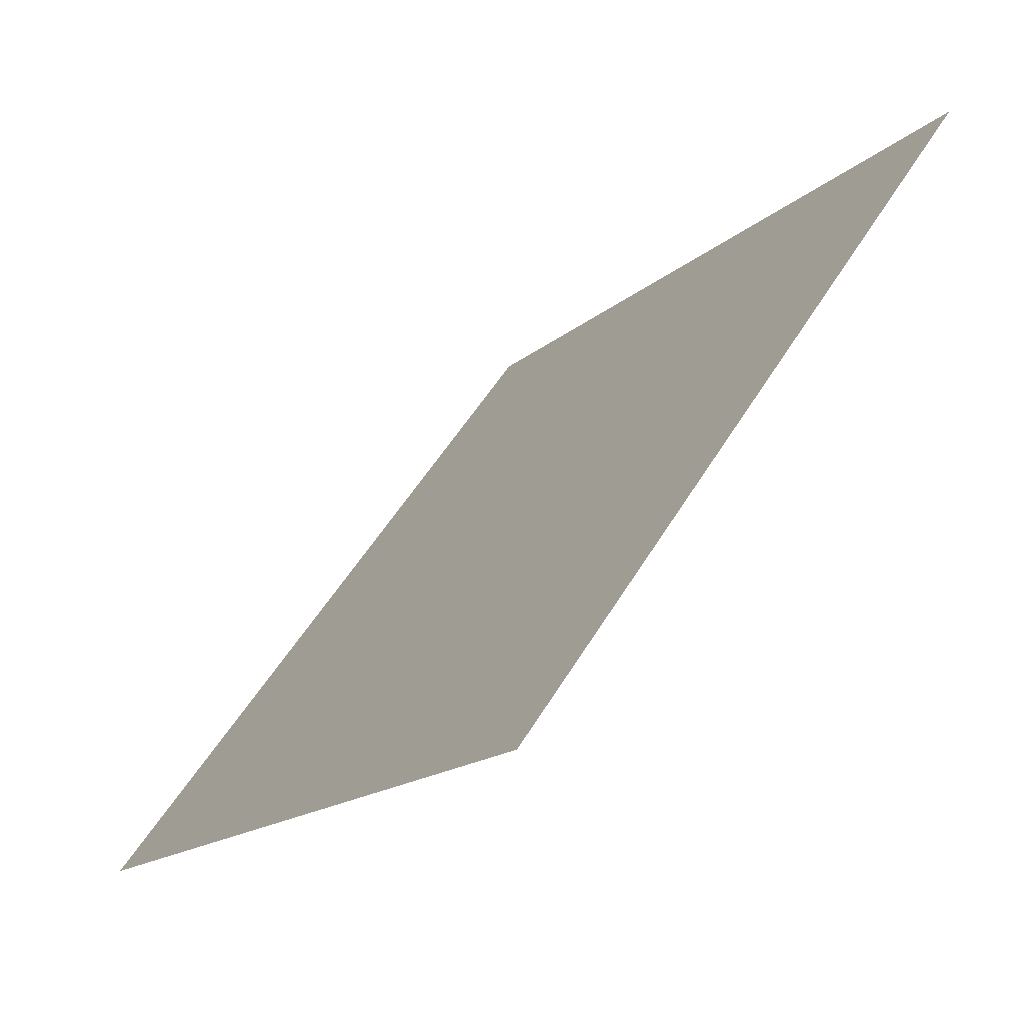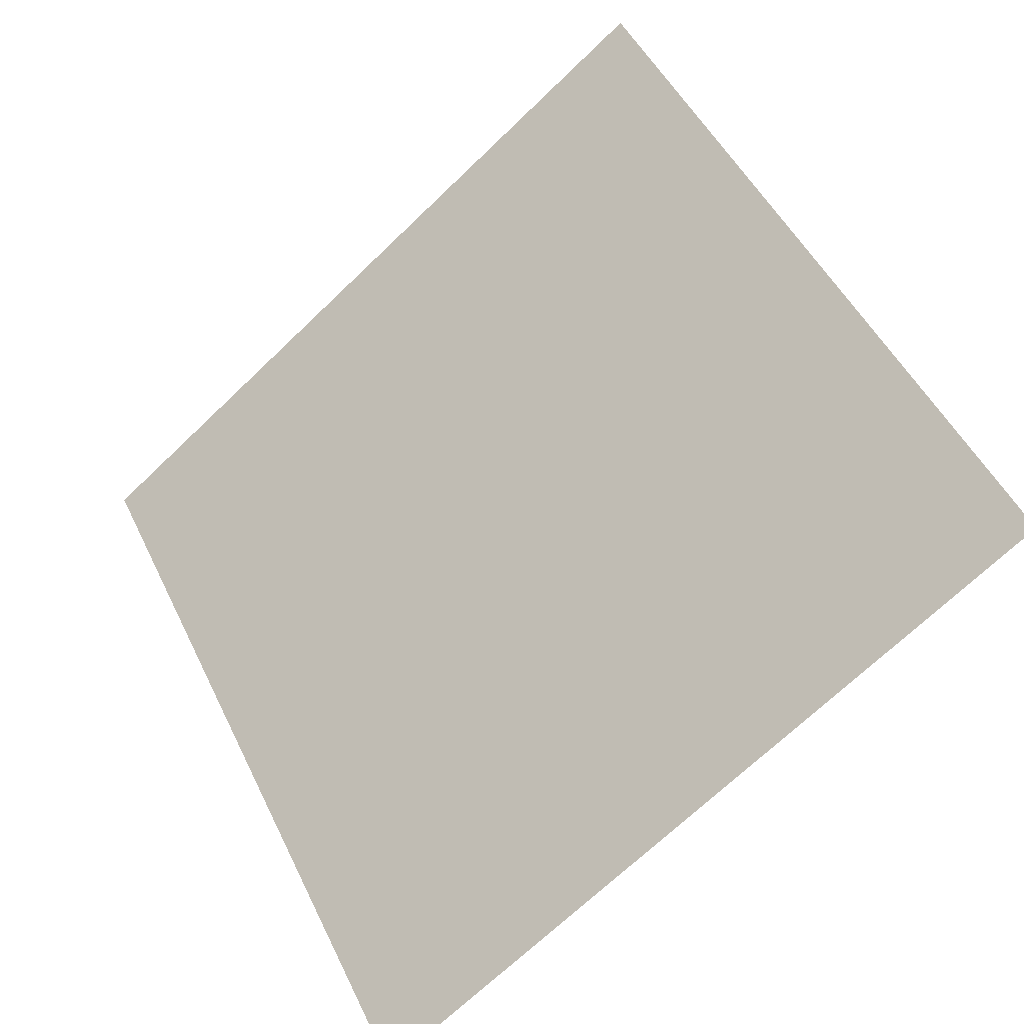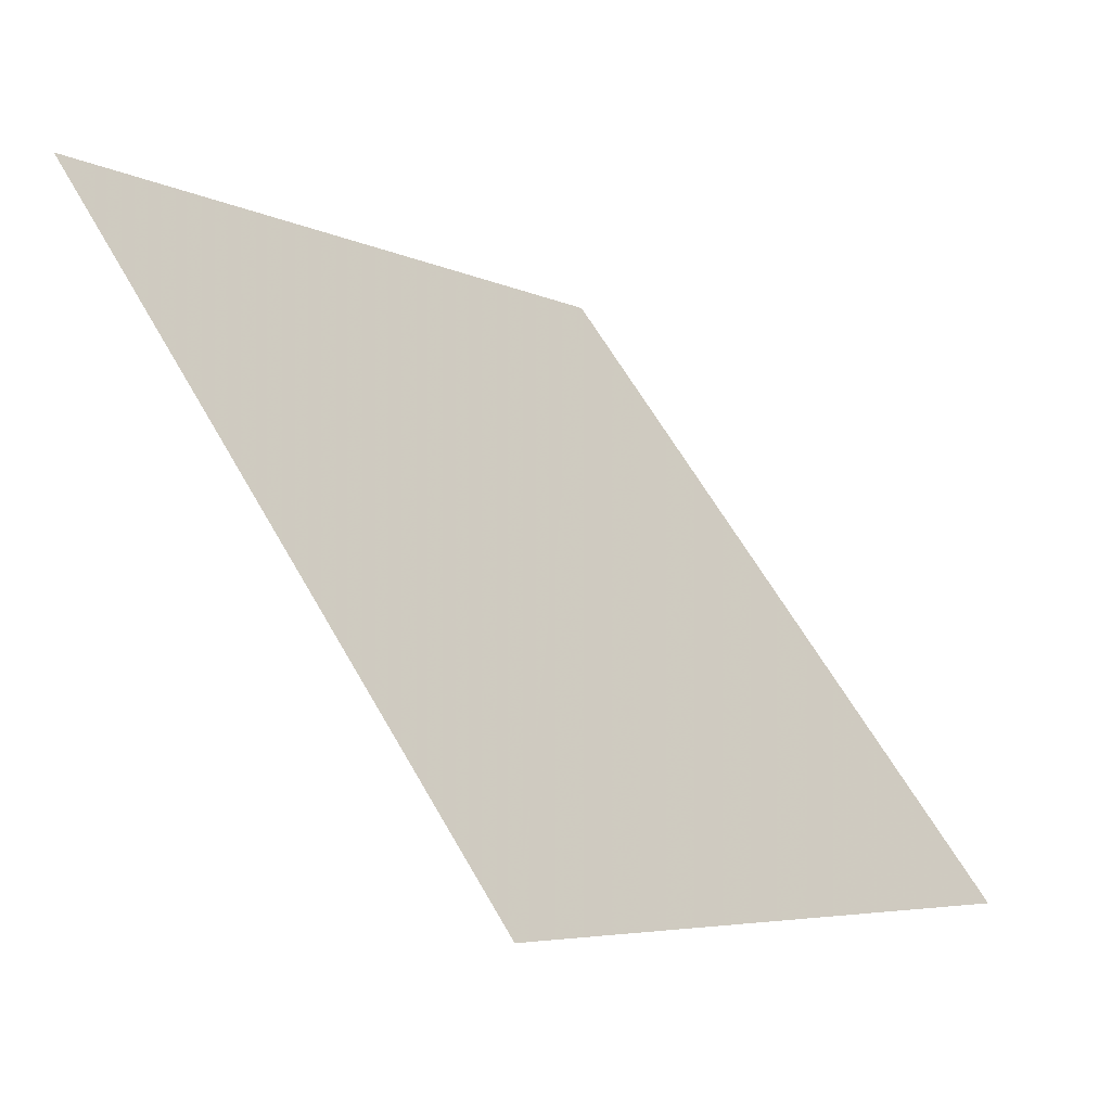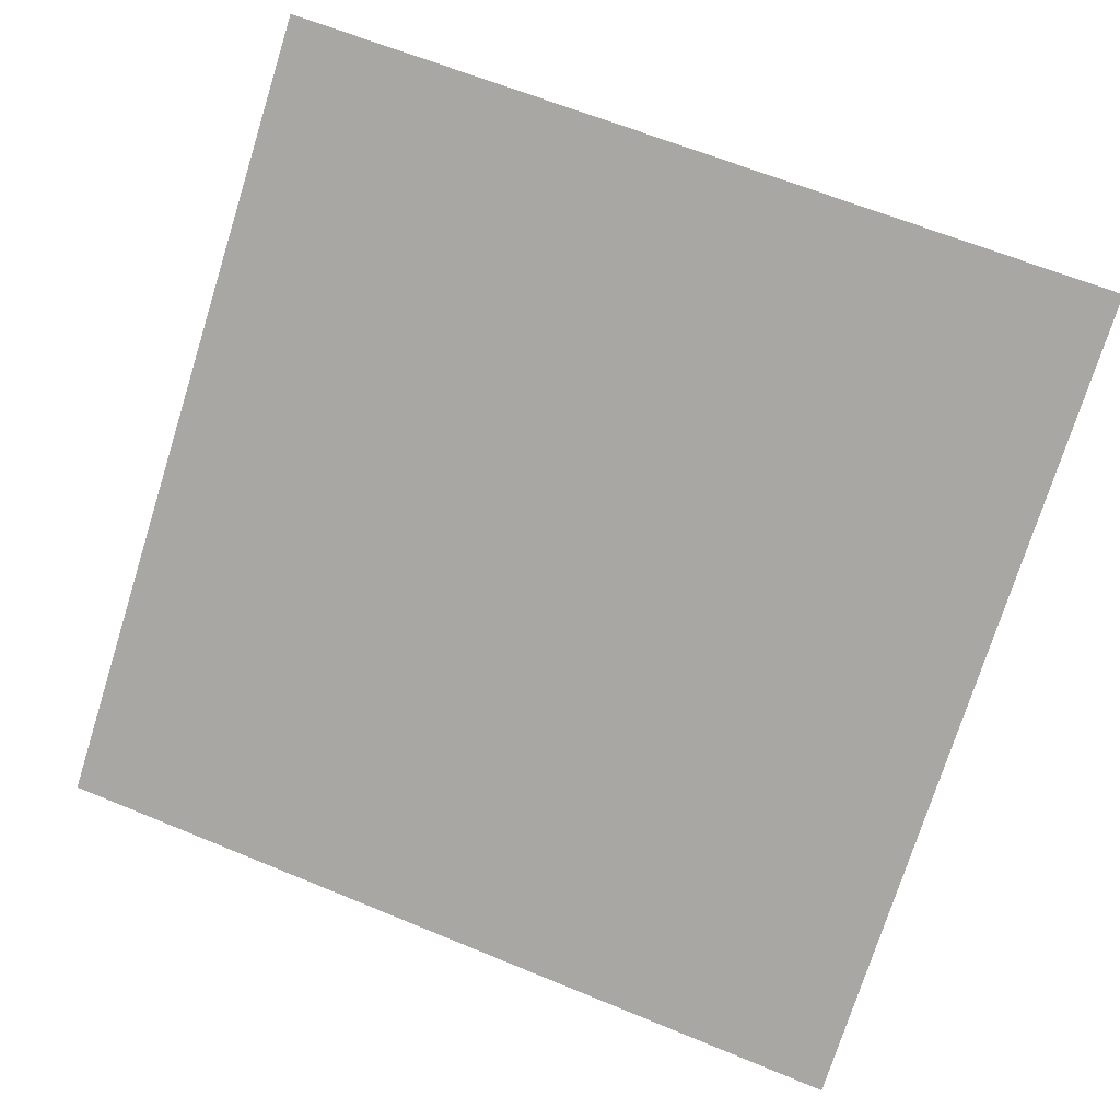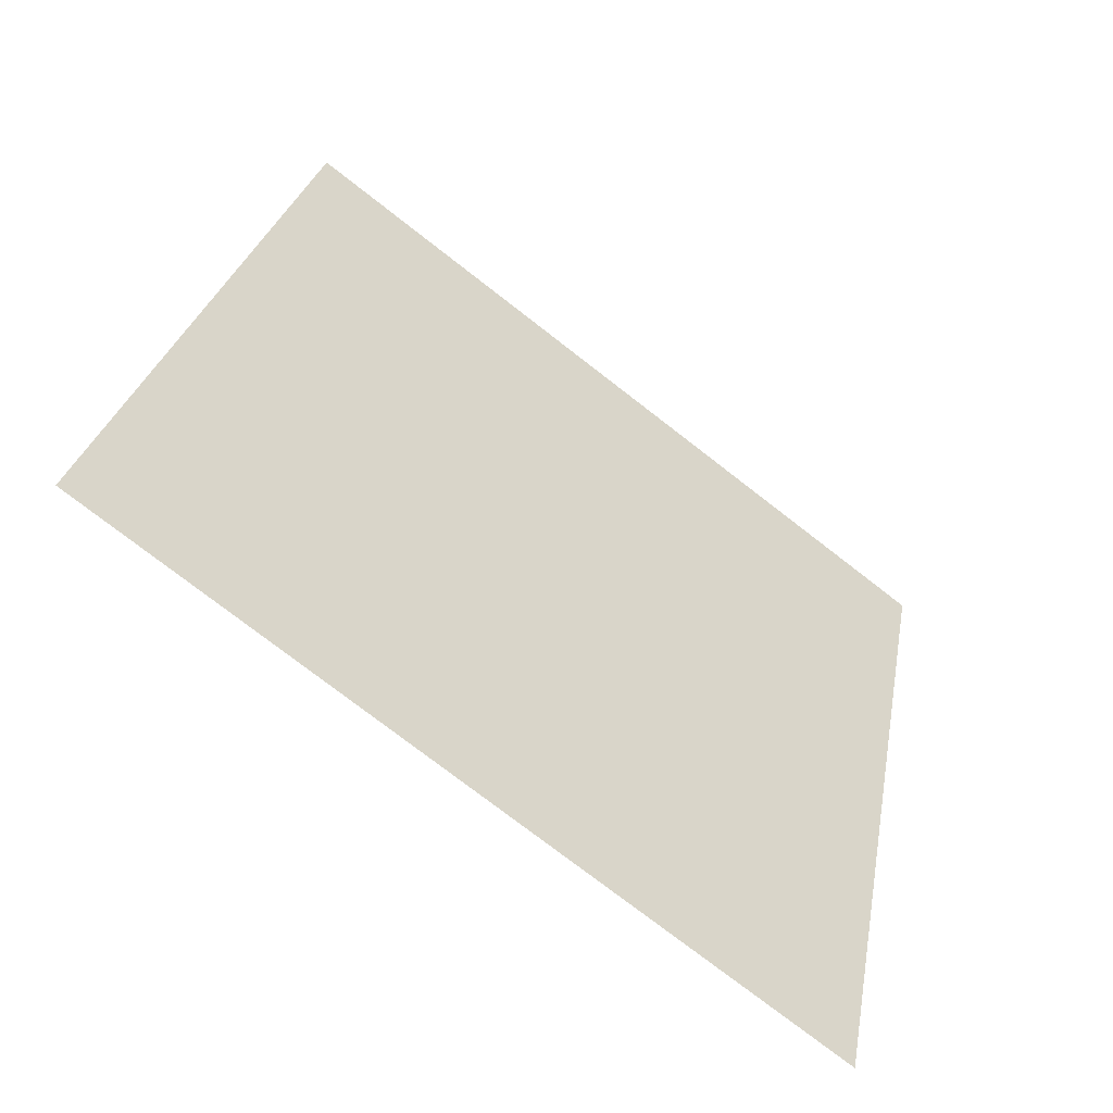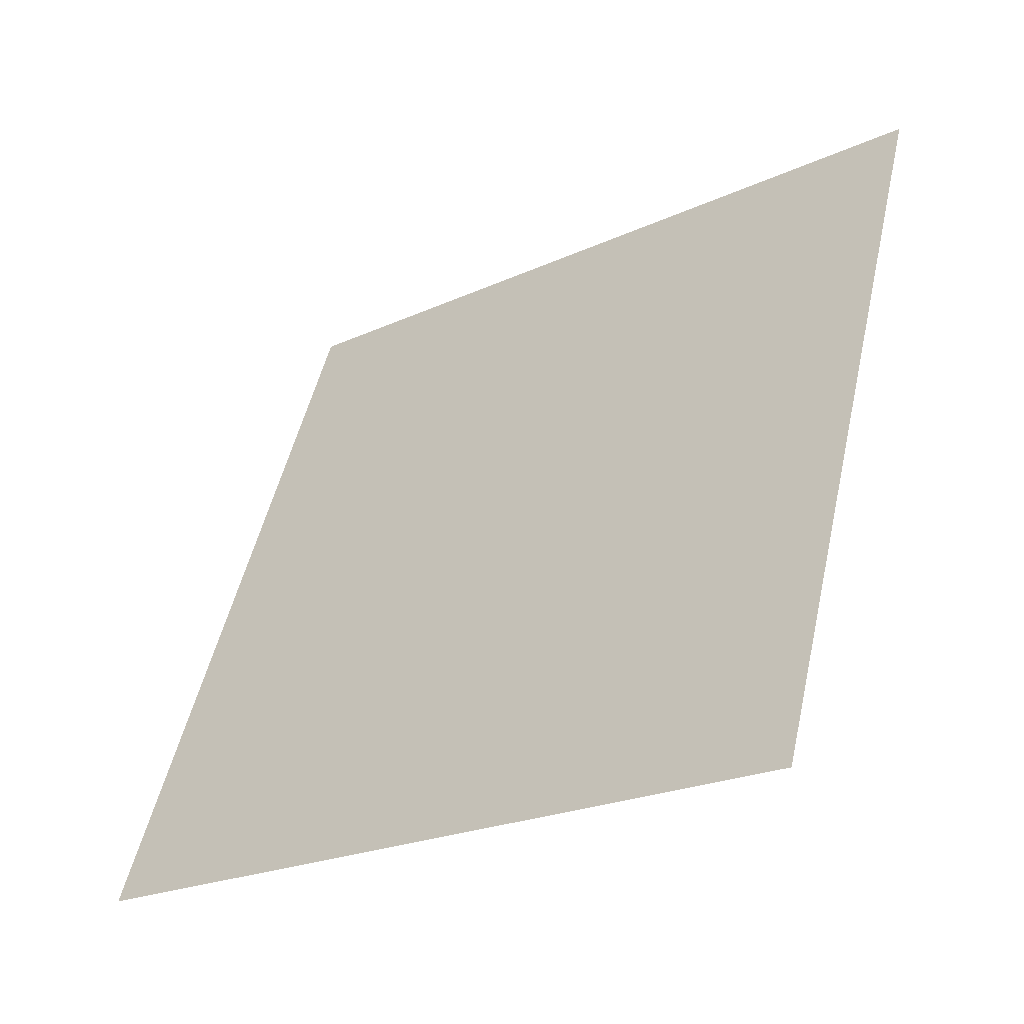
<metadata>
{"format":"obj","ext":"obj","renderer":"f3d","projection":"perspective","resolution":1024,"background":"white","views":[{"elev":52.5,"azim":119.0,"up":"+Z"},{"elev":50.7,"azim":-114.6,"up":"+Y"},{"elev":-5.0,"azim":-57.0,"up":"+Z"},{"elev":66.7,"azim":-156.8,"up":"+Y"},{"elev":26.3,"azim":100.7,"up":"+Y"},{"elev":52.0,"azim":-76.8,"up":"+Y"}]}
</metadata>
<code>
v -0.1984 0.7317 0.4301
v -0.205 0.7319 0.4302
v -0.2049 0.7358 0.4354
v -0.1983 0.7356 0.4354
f 4 3 2 1

</code>
